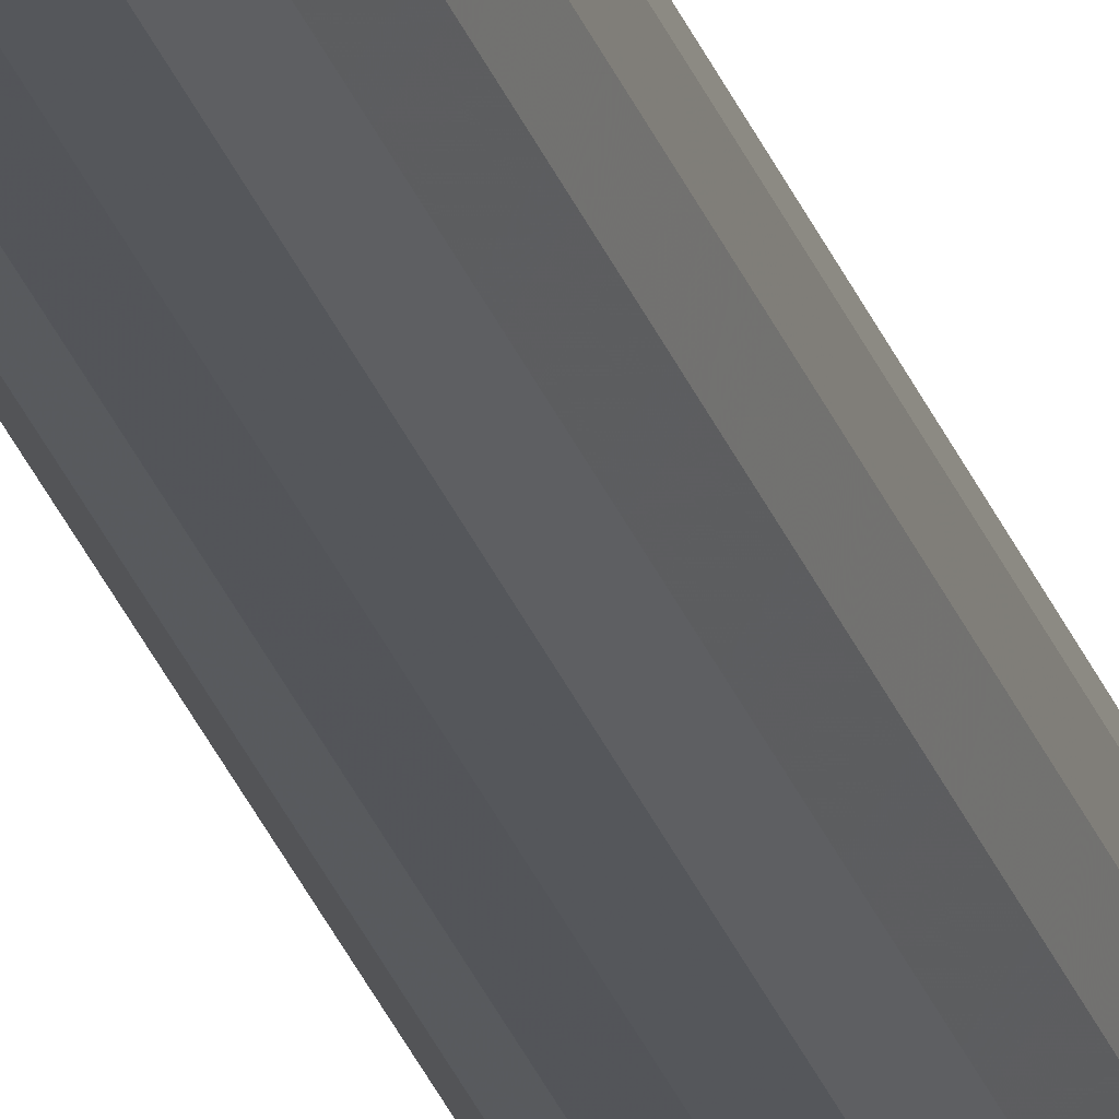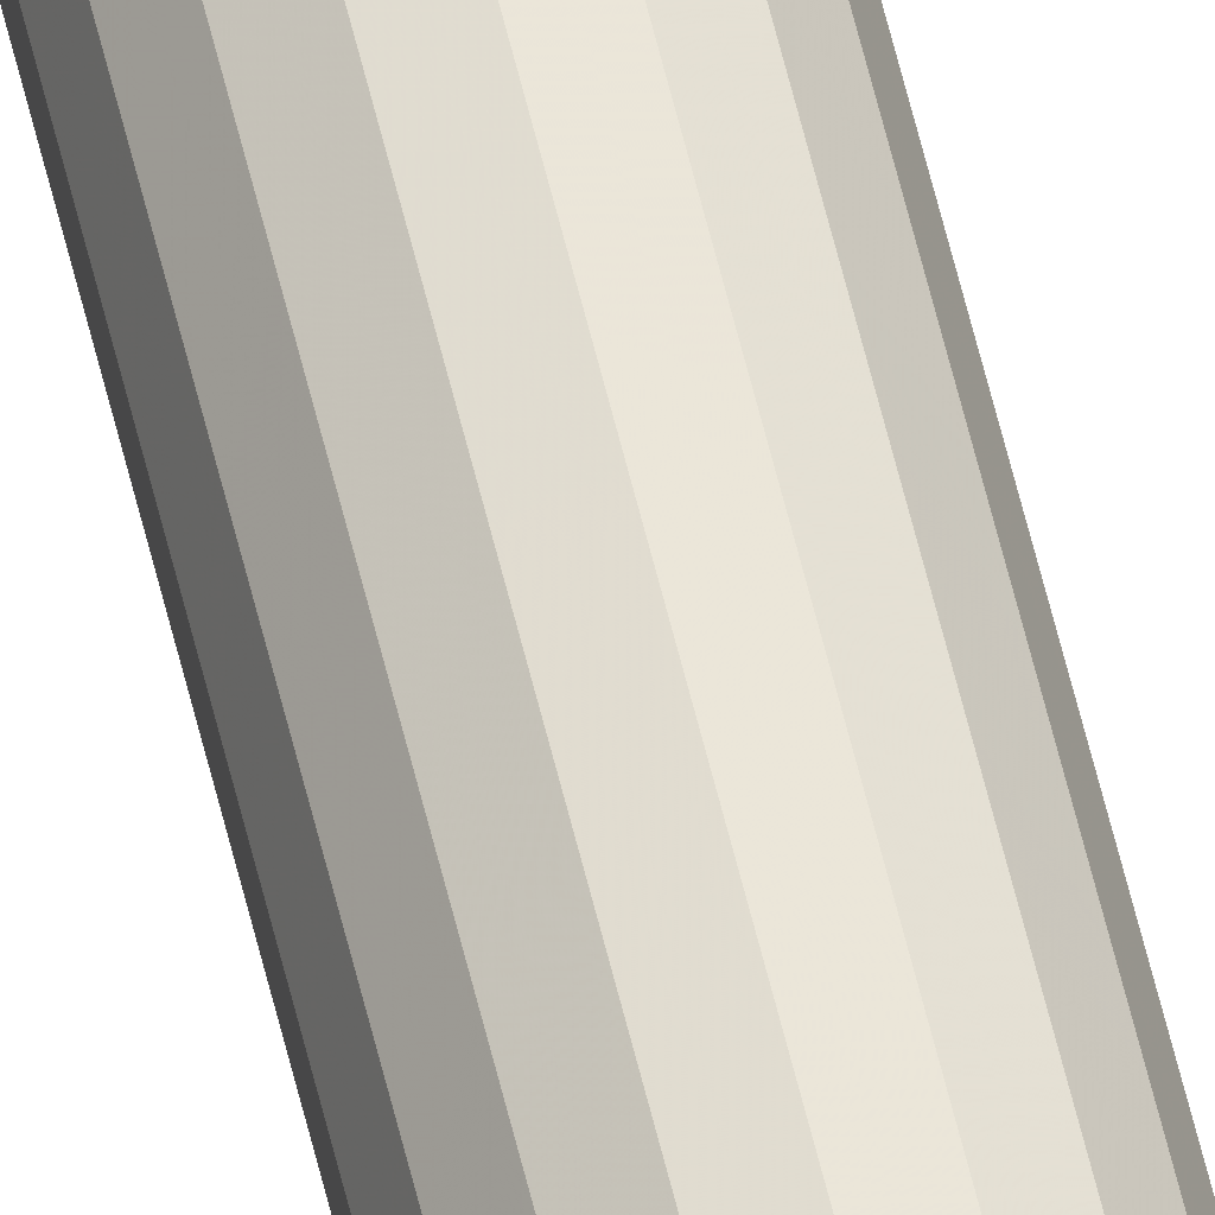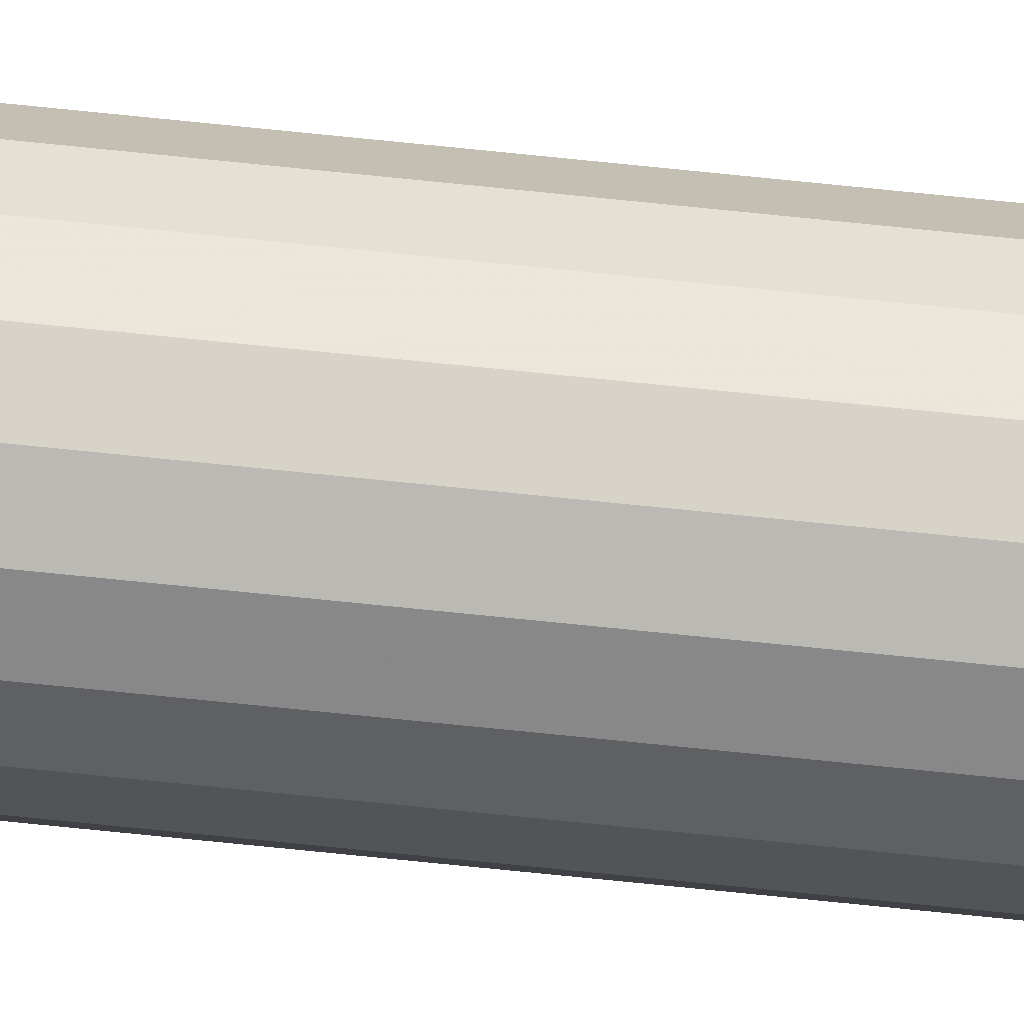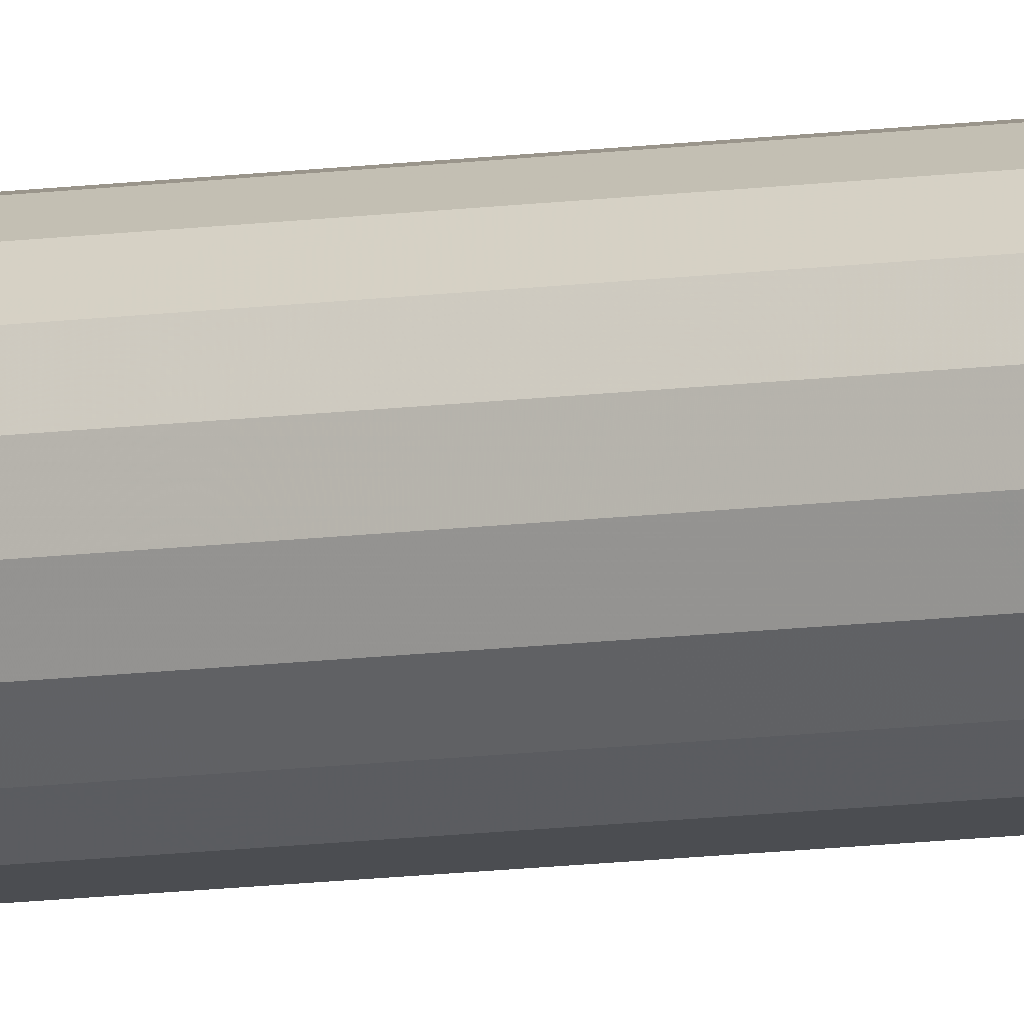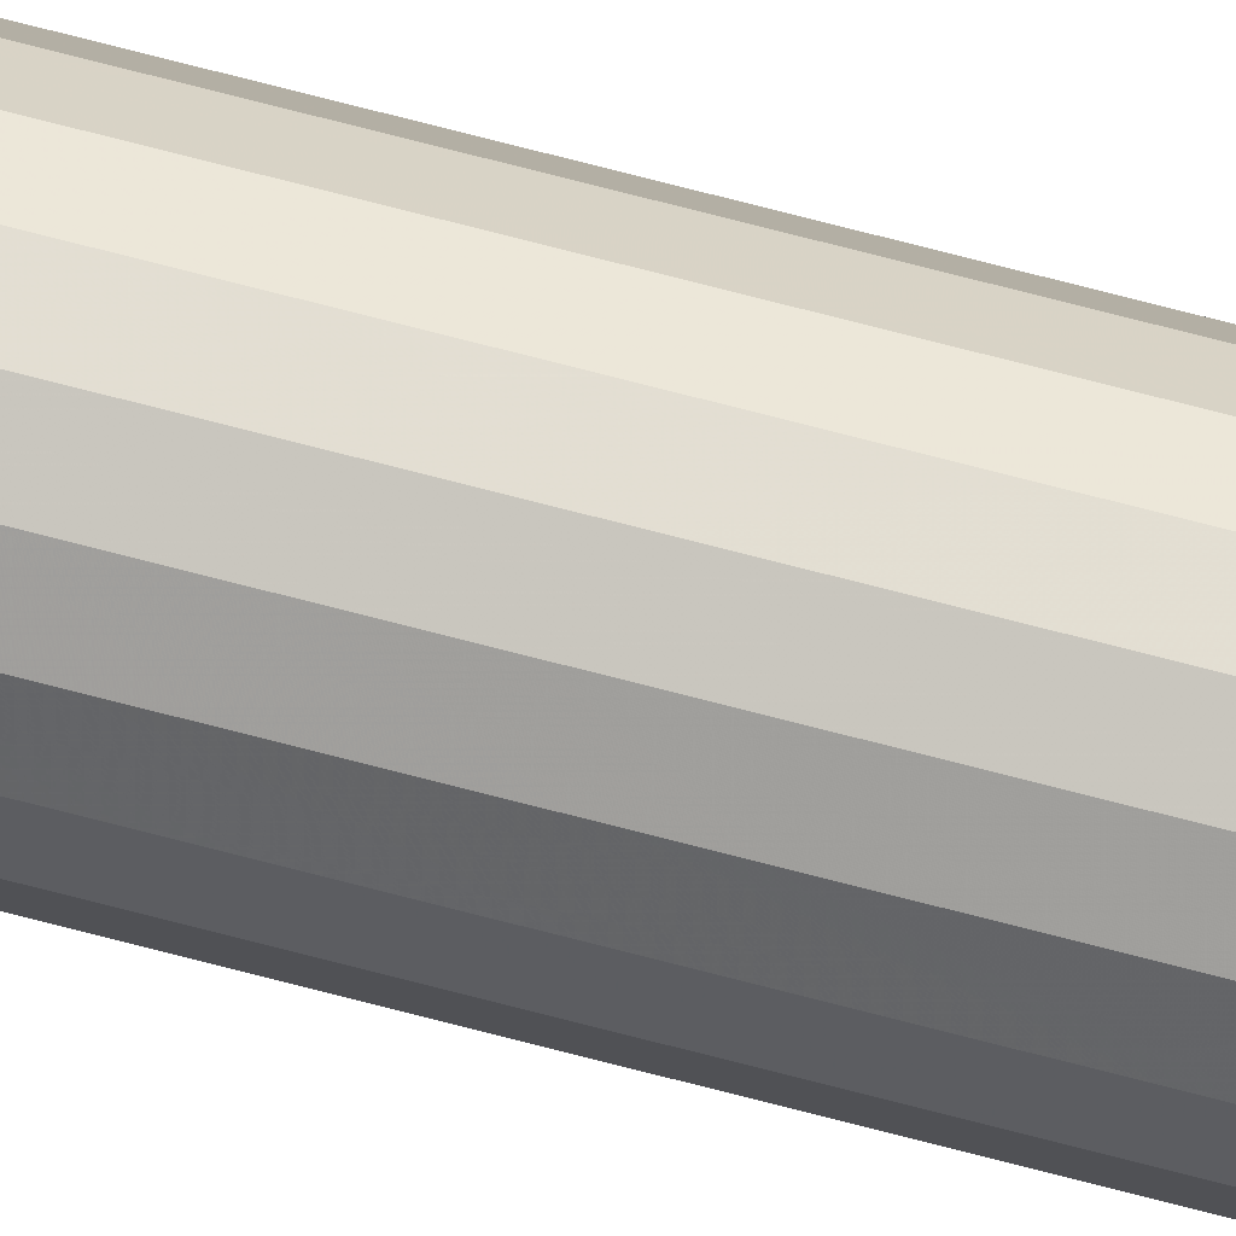
<metadata>
{"format":"obj","ext":"obj","renderer":"f3d","projection":"perspective","resolution":1024,"background":"white","views":[{"elev":-26.0,"azim":15.7,"up":"+Y"},{"elev":60.4,"azim":-13.5,"up":"+Y"},{"elev":-52.8,"azim":-97.0,"up":"+Y"},{"elev":-7.0,"azim":119.5,"up":"+Y"},{"elev":56.6,"azim":106.6,"up":"+Y"}]}
</metadata>
<code>
v 0.7052 -0.1923 0.7016
v 0.7052 -0.194 0.7016
v 0.7058 -0.1956 0.7016
v 0.7069 -0.1969 0.7016
v 0.7084 -0.1978 0.7016
v 0.7101 -0.1981 0.7016
v 0.7118 -0.1978 0.7016
v 0.7133 -0.1969 0.7016
v 0.7144 -0.1956 0.7016
v 0.7149 -0.194 0.7016
v 0.7149 -0.1923 0.7016
v 0.7144 -0.1907 0.7016
v 0.7133 -0.1894 0.7016
v 0.7118 -0.1885 0.7016
v 0.7101 -0.1931 0.7016
v 0.7101 -0.1931 0.09407
v 0.7101 -0.1882 0.09407
v 0.7084 -0.1885 0.09407
v 0.7069 -0.1894 0.09407
v 0.7058 -0.1907 0.09407
v 0.7052 -0.1923 0.09407
v 0.7052 -0.194 0.09407
v 0.7058 -0.1956 0.09407
v 0.7069 -0.1969 0.09407
v 0.7084 -0.1978 0.09407
v 0.7101 -0.1981 0.09407
v 0.7118 -0.1978 0.09407
v 0.7133 -0.1969 0.09407
v 0.7144 -0.1956 0.09407
v 0.7149 -0.194 0.09407
v 0.7149 -0.1923 0.09407
v 0.7144 -0.1907 0.09407
v 0.7133 -0.1894 0.09407
v 0.7118 -0.1885 0.09407
v 0.7101 -0.1882 0.2156
v 0.7084 -0.1885 0.2156
v 0.7069 -0.1894 0.2156
v 0.7058 -0.1907 0.2156
v 0.7052 -0.1923 0.2156
v 0.7052 -0.194 0.2156
v 0.7058 -0.1956 0.2156
v 0.7069 -0.1969 0.2156
v 0.7084 -0.1978 0.2156
v 0.7101 -0.1981 0.2156
v 0.7118 -0.1978 0.2156
v 0.7133 -0.1969 0.2156
v 0.7144 -0.1956 0.2156
v 0.7149 -0.194 0.2156
v 0.7149 -0.1923 0.2156
v 0.7144 -0.1907 0.2156
v 0.7133 -0.1894 0.2156
v 0.7118 -0.1885 0.2156
v 0.7101 -0.1882 0.3371
v 0.7084 -0.1885 0.3371
v 0.7069 -0.1894 0.3371
v 0.7058 -0.1907 0.3371
v 0.7052 -0.1923 0.3371
v 0.7052 -0.194 0.3371
v 0.7058 -0.1956 0.3371
v 0.7069 -0.1969 0.3371
v 0.7084 -0.1978 0.3371
v 0.7101 -0.1981 0.3371
v 0.7118 -0.1978 0.3371
v 0.7133 -0.1969 0.3371
v 0.7144 -0.1956 0.3371
v 0.7149 -0.194 0.3371
v 0.7149 -0.1923 0.3371
v 0.7144 -0.1907 0.3371
v 0.7133 -0.1894 0.3371
v 0.7118 -0.1885 0.3371
v 0.7101 -0.1882 0.4586
v 0.7084 -0.1885 0.4586
v 0.7069 -0.1894 0.4586
v 0.7058 -0.1907 0.4586
v 0.7052 -0.1923 0.4586
v 0.7052 -0.194 0.4586
v 0.7058 -0.1956 0.4586
v 0.7069 -0.1969 0.4586
v 0.7084 -0.1978 0.4586
v 0.7101 -0.1981 0.4586
v 0.7118 -0.1978 0.4586
v 0.7133 -0.1969 0.4586
v 0.7144 -0.1956 0.4586
v 0.7149 -0.194 0.4586
v 0.7149 -0.1923 0.4586
v 0.7144 -0.1907 0.4586
v 0.7133 -0.1894 0.4586
v 0.7118 -0.1885 0.4586
v 0.7101 -0.1882 0.5801
v 0.7084 -0.1885 0.5801
v 0.7069 -0.1894 0.5801
v 0.7058 -0.1907 0.5801
v 0.7052 -0.1923 0.5801
v 0.7052 -0.194 0.5801
v 0.7058 -0.1956 0.5801
v 0.7069 -0.1969 0.5801
v 0.7084 -0.1978 0.5801
v 0.7101 -0.1981 0.5801
v 0.7118 -0.1978 0.5801
v 0.7133 -0.1969 0.5801
v 0.7144 -0.1956 0.5801
v 0.7149 -0.194 0.5801
v 0.7149 -0.1923 0.5801
v 0.7144 -0.1907 0.5801
v 0.7133 -0.1894 0.5801
v 0.7118 -0.1885 0.5801
v 0.7101 -0.1882 0.7016
v 0.7084 -0.1885 0.7016
v 0.7069 -0.1894 0.7016
v 0.7058 -0.1907 0.7016
f 14 107 15
f 13 14 15
f 12 13 15
f 11 12 15
f 10 11 15
f 9 10 15
f 8 9 15
f 7 8 15
f 6 7 15
f 5 6 15
f 4 5 15
f 3 4 15
f 2 3 15
f 1 2 15
f 110 1 15
f 109 110 15
f 108 109 15
f 107 108 15
f 89 107 106
f 107 14 106
f 106 14 105
f 14 13 105
f 105 13 104
f 13 12 104
f 104 12 103
f 12 11 103
f 103 11 102
f 11 10 102
f 102 10 101
f 10 9 101
f 101 9 100
f 9 8 100
f 100 8 99
f 8 7 99
f 99 7 98
f 7 6 98
f 98 6 97
f 6 5 97
f 97 5 96
f 5 4 96
f 96 4 95
f 4 3 95
f 95 3 94
f 3 2 94
f 94 2 93
f 2 1 93
f 93 1 92
f 1 110 92
f 92 110 91
f 110 109 91
f 91 109 90
f 109 108 90
f 90 108 89
f 108 107 89
f 71 89 88
f 89 106 88
f 88 106 87
f 106 105 87
f 87 105 86
f 105 104 86
f 86 104 85
f 104 103 85
f 85 103 84
f 103 102 84
f 84 102 83
f 102 101 83
f 83 101 82
f 101 100 82
f 82 100 81
f 100 99 81
f 81 99 80
f 99 98 80
f 80 98 79
f 98 97 79
f 79 97 78
f 97 96 78
f 78 96 77
f 96 95 77
f 77 95 76
f 95 94 76
f 76 94 75
f 94 93 75
f 75 93 74
f 93 92 74
f 74 92 73
f 92 91 73
f 73 91 72
f 91 90 72
f 72 90 71
f 90 89 71
f 53 71 70
f 71 88 70
f 70 88 69
f 88 87 69
f 69 87 68
f 87 86 68
f 68 86 67
f 86 85 67
f 67 85 66
f 85 84 66
f 66 84 65
f 84 83 65
f 65 83 64
f 83 82 64
f 64 82 63
f 82 81 63
f 63 81 62
f 81 80 62
f 62 80 61
f 80 79 61
f 61 79 60
f 79 78 60
f 60 78 59
f 78 77 59
f 59 77 58
f 77 76 58
f 58 76 57
f 76 75 57
f 57 75 56
f 75 74 56
f 56 74 55
f 74 73 55
f 55 73 54
f 73 72 54
f 54 72 53
f 72 71 53
f 35 53 52
f 53 70 52
f 52 70 51
f 70 69 51
f 51 69 50
f 69 68 50
f 50 68 49
f 68 67 49
f 49 67 48
f 67 66 48
f 48 66 47
f 66 65 47
f 47 65 46
f 65 64 46
f 46 64 45
f 64 63 45
f 45 63 44
f 63 62 44
f 44 62 43
f 62 61 43
f 43 61 42
f 61 60 42
f 42 60 41
f 60 59 41
f 41 59 40
f 59 58 40
f 40 58 39
f 58 57 39
f 39 57 38
f 57 56 38
f 38 56 37
f 56 55 37
f 37 55 36
f 55 54 36
f 36 54 35
f 54 53 35
f 17 35 34
f 35 52 34
f 34 52 33
f 52 51 33
f 33 51 32
f 51 50 32
f 32 50 31
f 50 49 31
f 31 49 30
f 49 48 30
f 30 48 29
f 48 47 29
f 29 47 28
f 47 46 28
f 28 46 27
f 46 45 27
f 27 45 26
f 45 44 26
f 26 44 25
f 44 43 25
f 25 43 24
f 43 42 24
f 24 42 23
f 42 41 23
f 23 41 22
f 41 40 22
f 22 40 21
f 40 39 21
f 21 39 20
f 39 38 20
f 20 38 19
f 38 37 19
f 19 37 18
f 37 36 18
f 18 36 17
f 36 35 17
f 17 34 16
f 34 33 16
f 33 32 16
f 32 31 16
f 31 30 16
f 30 29 16
f 29 28 16
f 28 27 16
f 27 26 16
f 26 25 16
f 25 24 16
f 24 23 16
f 23 22 16
f 22 21 16
f 21 20 16
f 20 19 16
f 19 18 16
f 18 17 16

</code>
